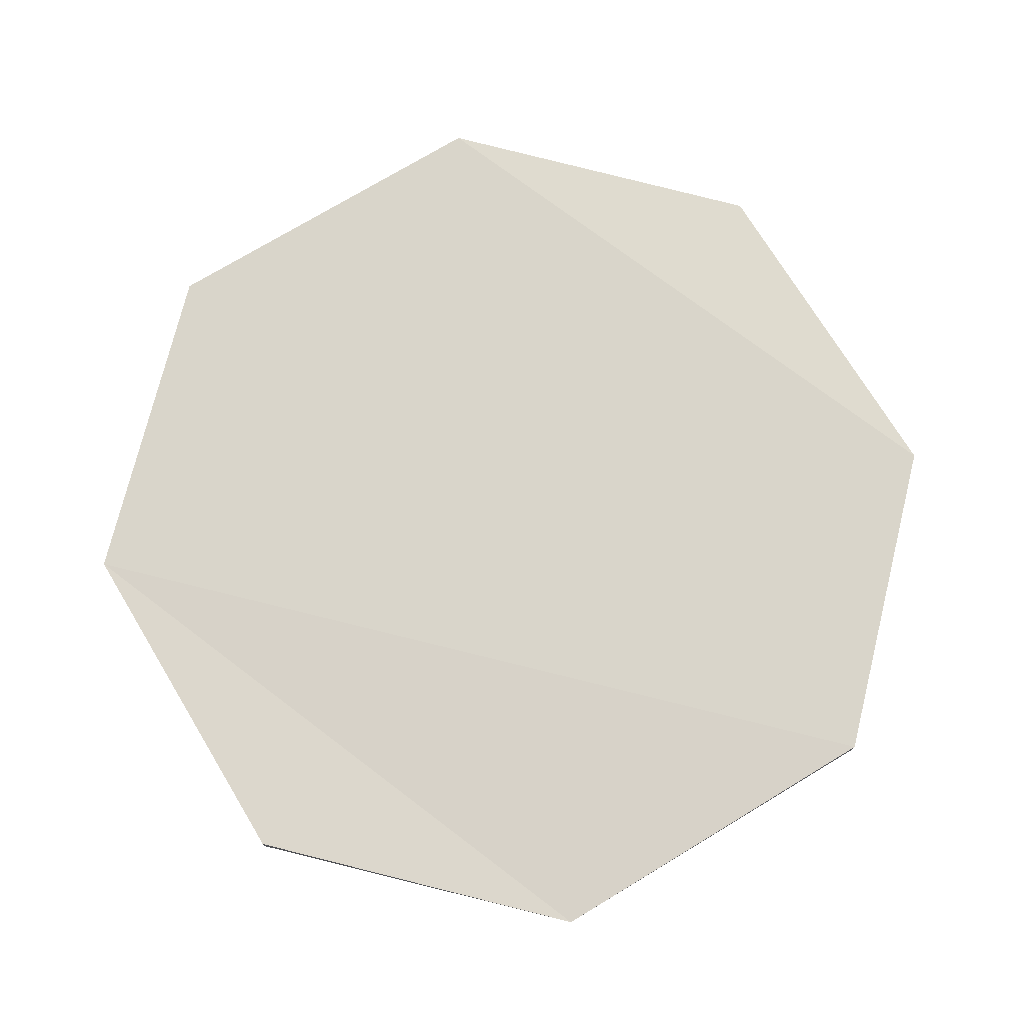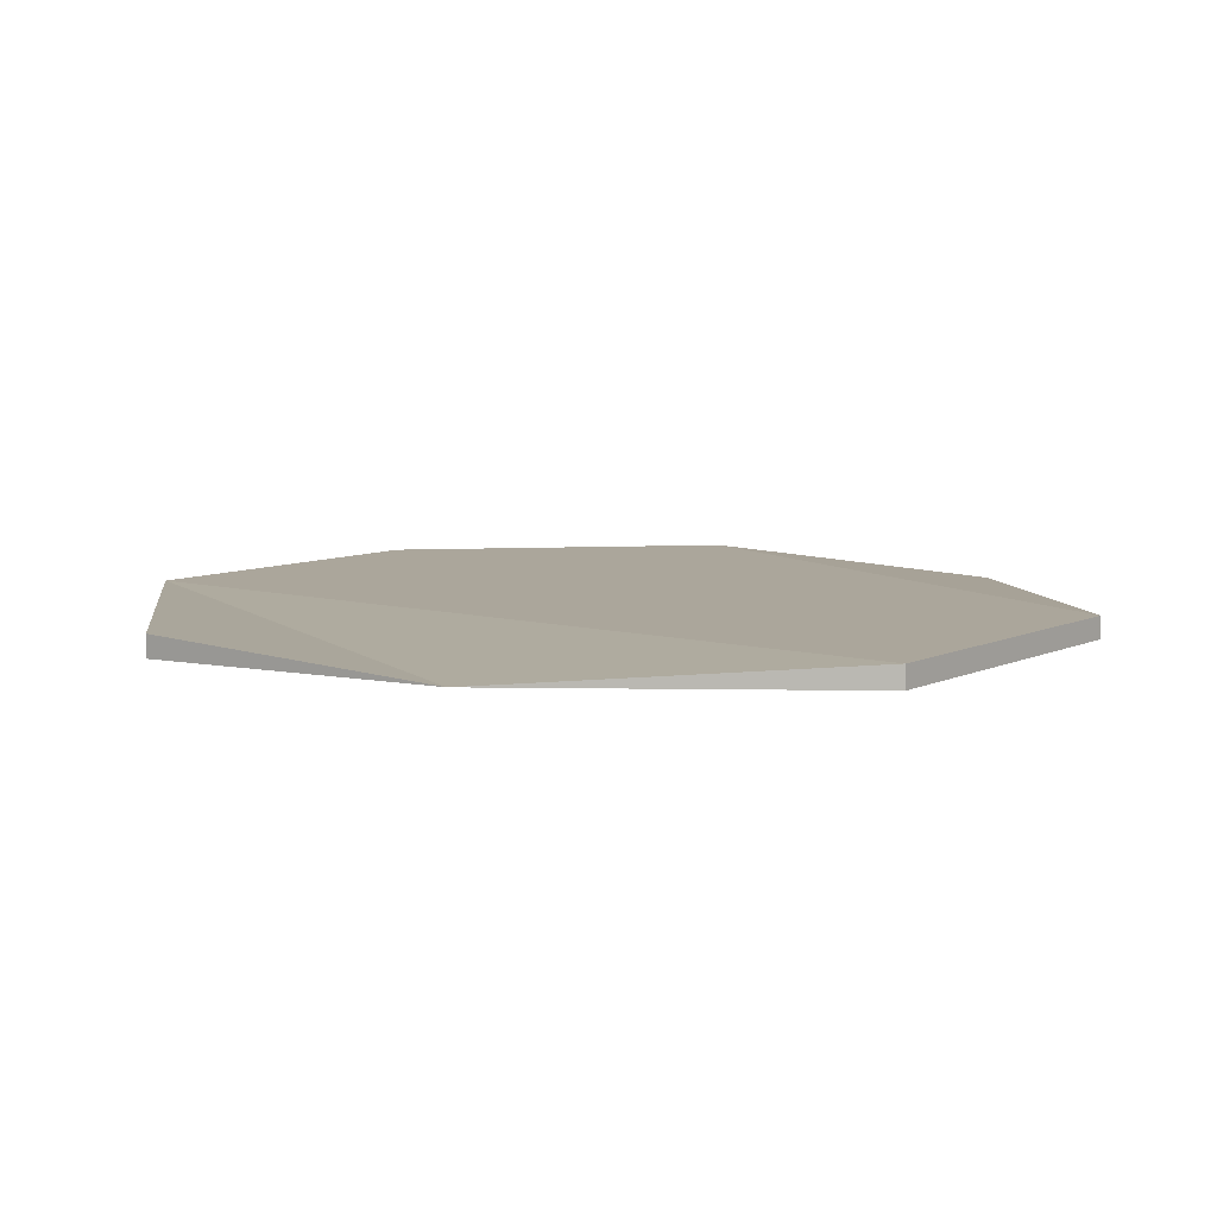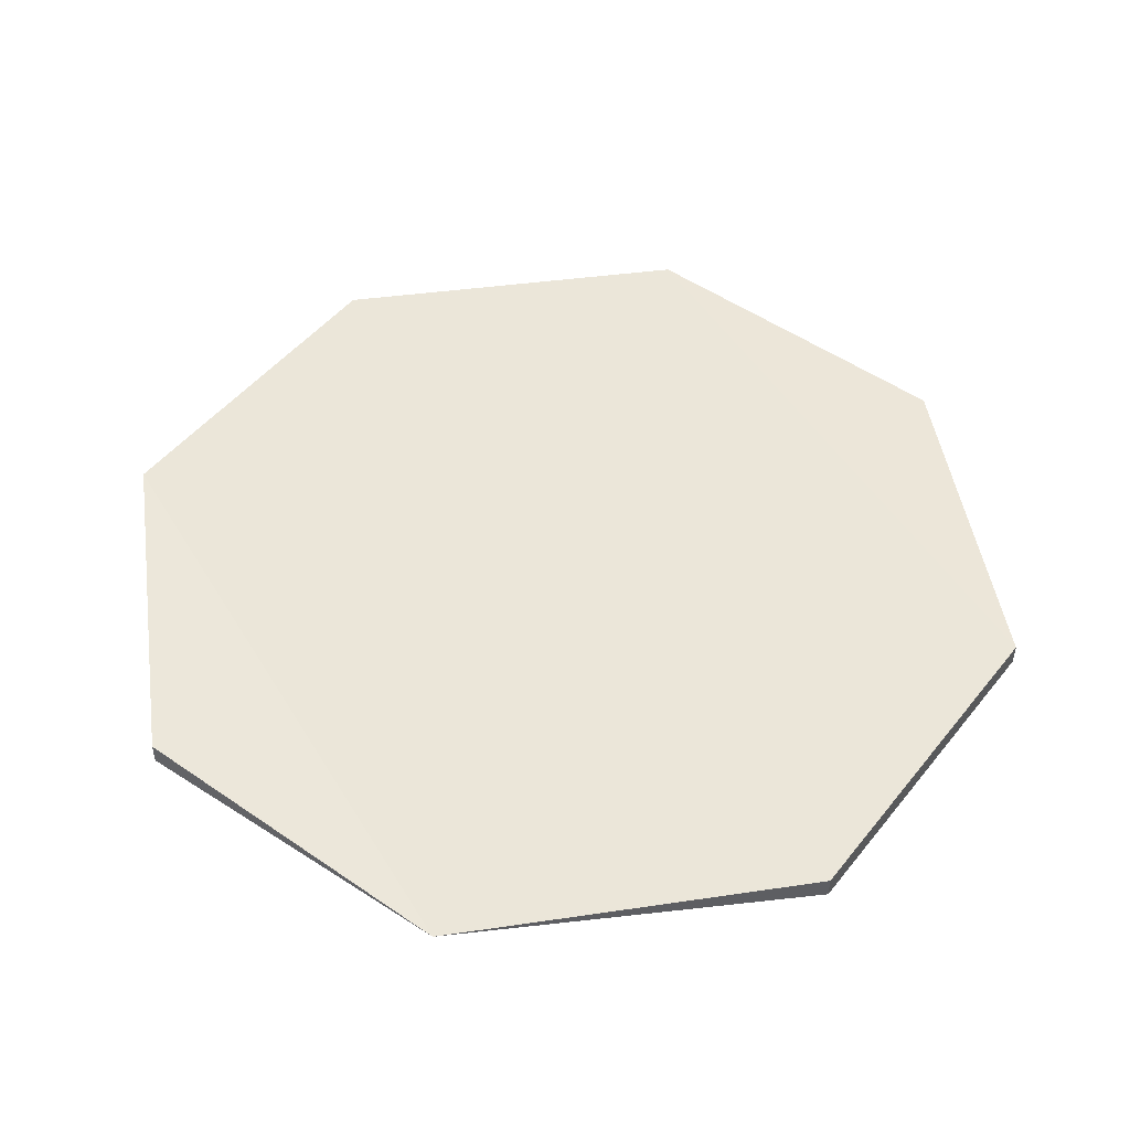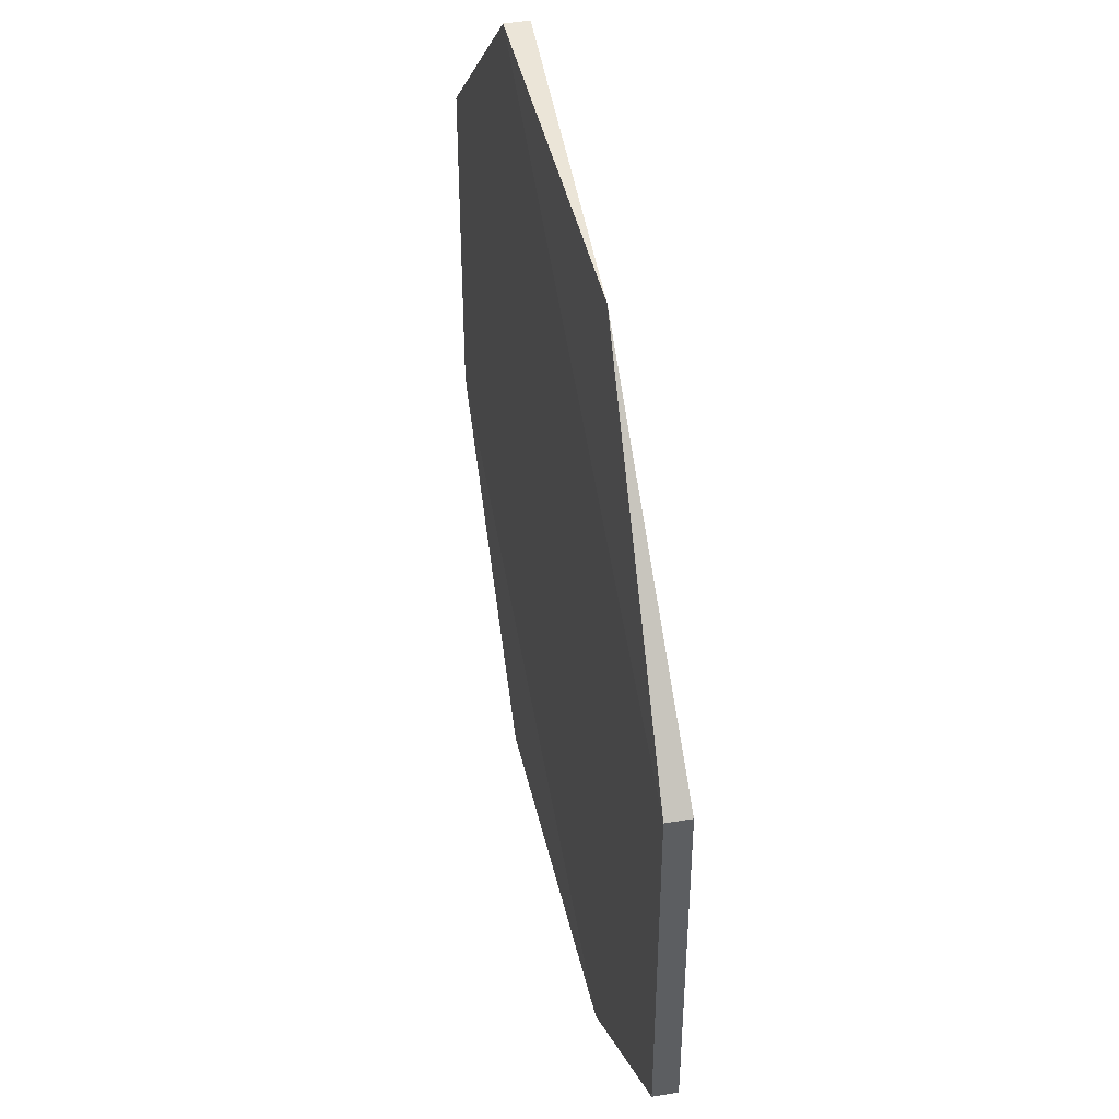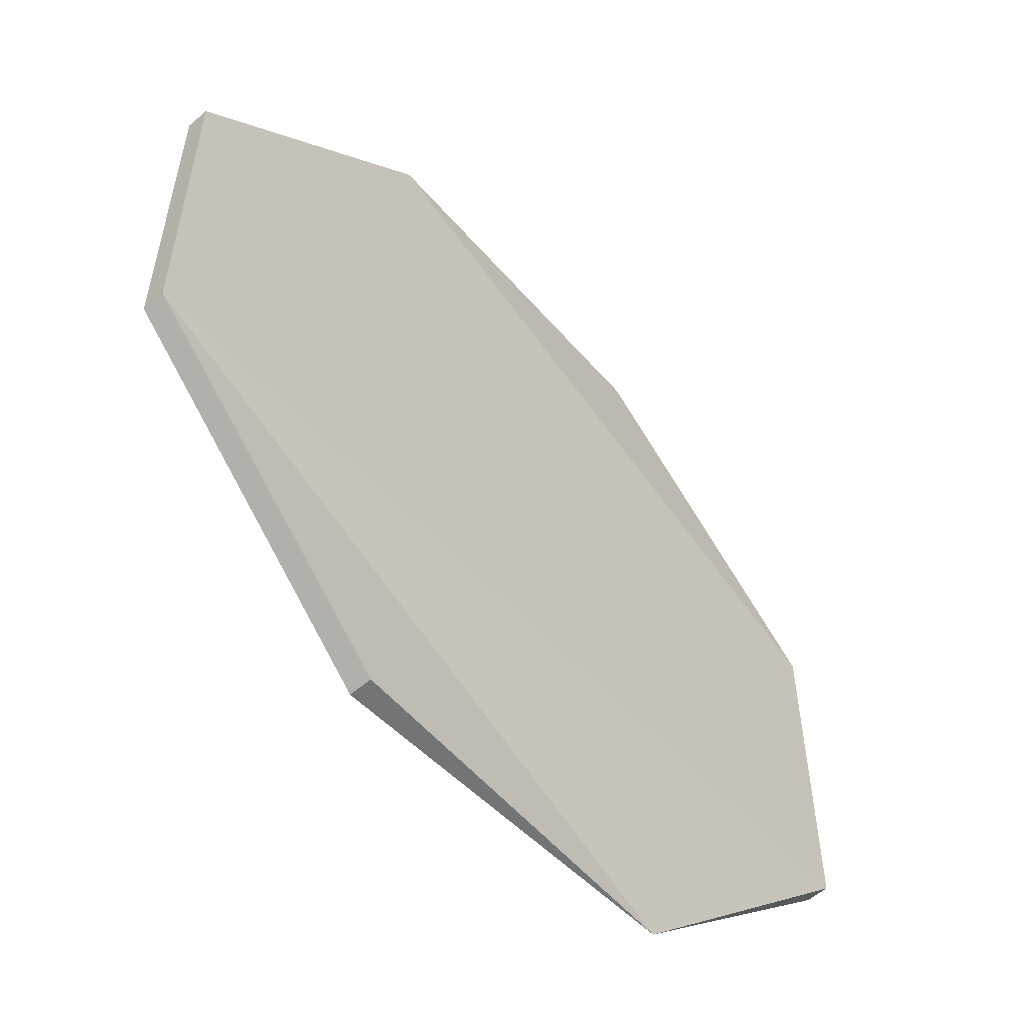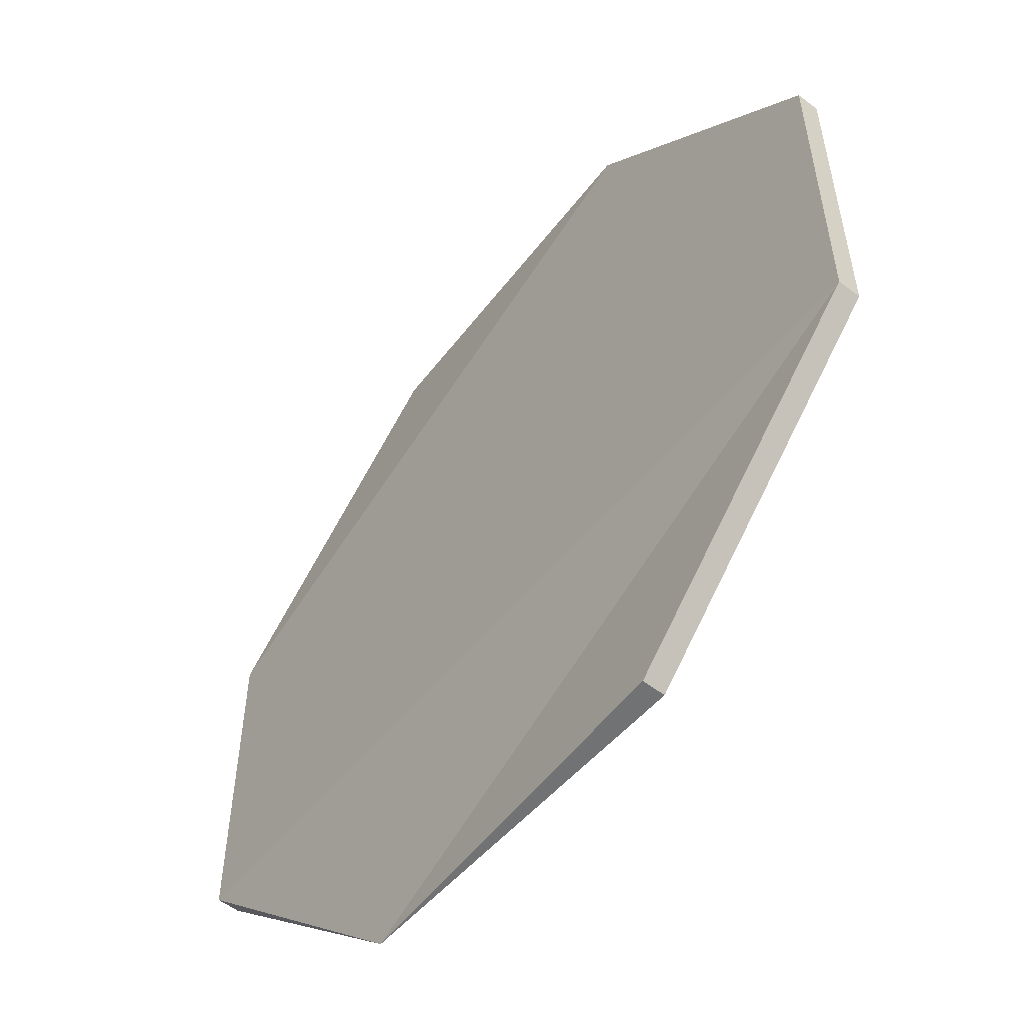
<metadata>
{"format":"obj","ext":"obj","renderer":"f3d","projection":"perspective","resolution":1024,"background":"white","views":[{"elev":74.7,"azim":13.9,"up":"+Z"},{"elev":7.9,"azim":37.5,"up":"+Z"},{"elev":48.4,"azim":36.7,"up":"+Z"},{"elev":45.9,"azim":78.8,"up":"+Y"},{"elev":-56.2,"azim":-47.9,"up":"+Y"},{"elev":-55.4,"azim":-128.8,"up":"+Y"}]}
</metadata>
<code>
v 4345 -3427 5
v 4463 -3310 10
v 4463 -3310 0
f 1 2 3
v 4188 -3427 0
v 4188 -3427 10
f 1 4 5
v 4071 -3310 0
v 4071 -3310 10
f 4 6 7
f 7 5 4
v 4071 -3153 0
v 4071 -3153 10
f 6 8 9
f 9 7 6
v 4188 -3035 0
v 4188 -3035 10
f 8 10 11
f 11 9 8
v 4345 -3035 5
f 12 11 10
v 4463 -3153 0
v 4463 -3153 10
f 12 13 14
f 13 3 2
f 2 14 13
v 4071 -3310 0
f 15 3 1
v 4071 -3310 10
f 16 2 1
f 1 4 15
f 1 5 16
v 4463 -3310 0
f 6 17 3
v 4463 -3310 10
f 7 18 2
f 3 15 6
f 2 16 7
v 4463 -3153 0
f 8 19 17
v 4463 -3153 10
f 9 20 18
f 17 6 8
f 18 7 9
v 4071 -3153 0
f 21 13 19
v 4071 -3153 10
f 22 14 20
f 19 8 21
f 20 9 22
f 10 12 13
f 11 12 14
f 13 21 10
f 14 22 11

</code>
